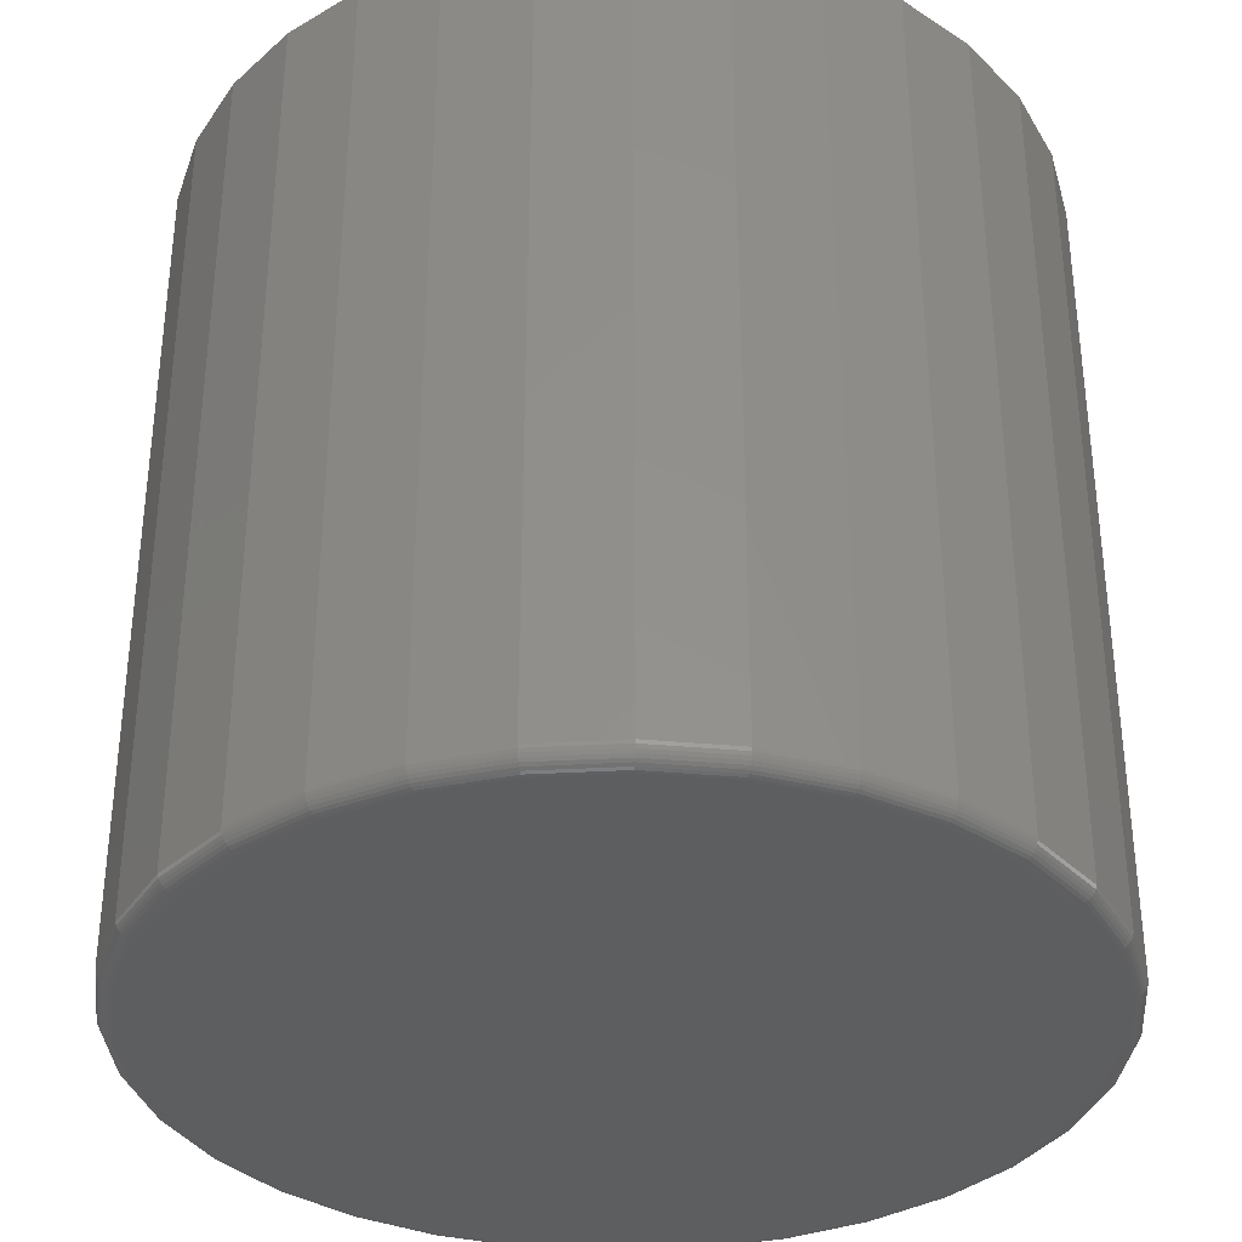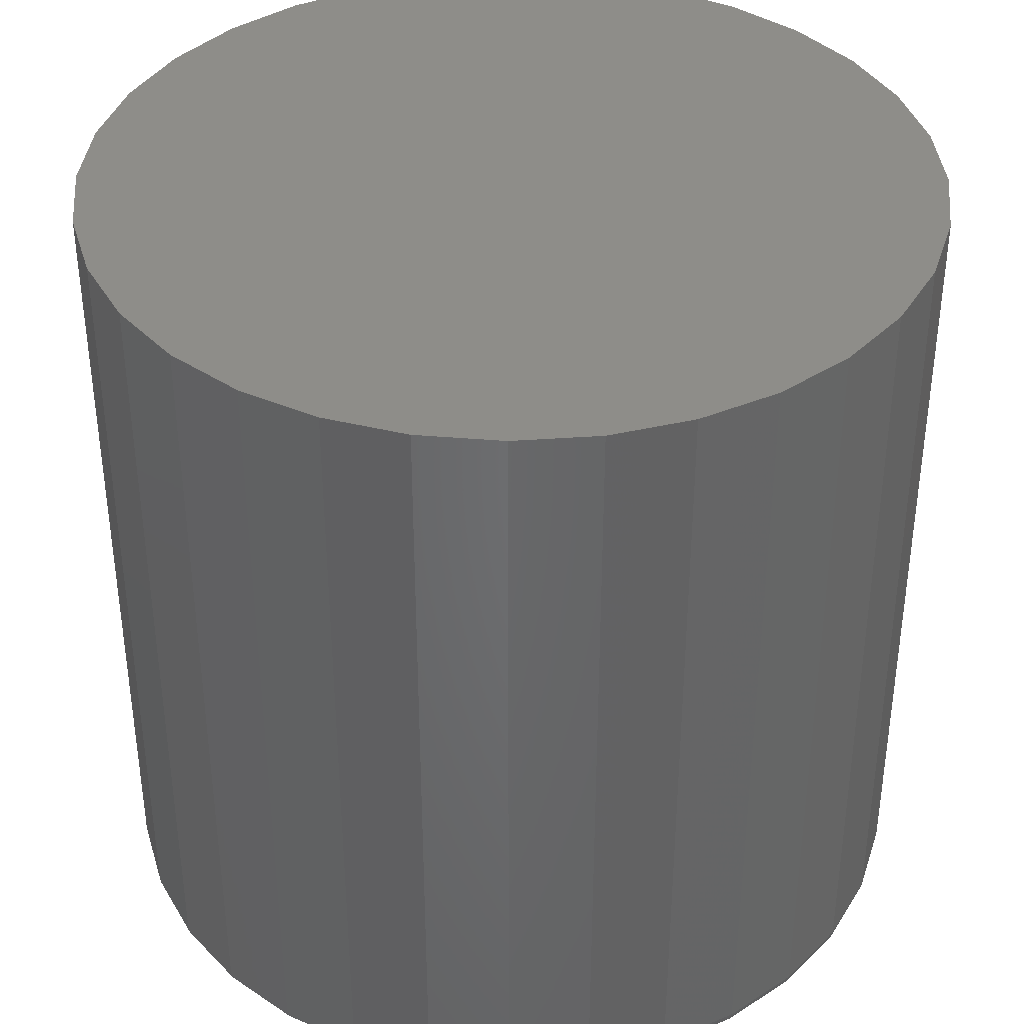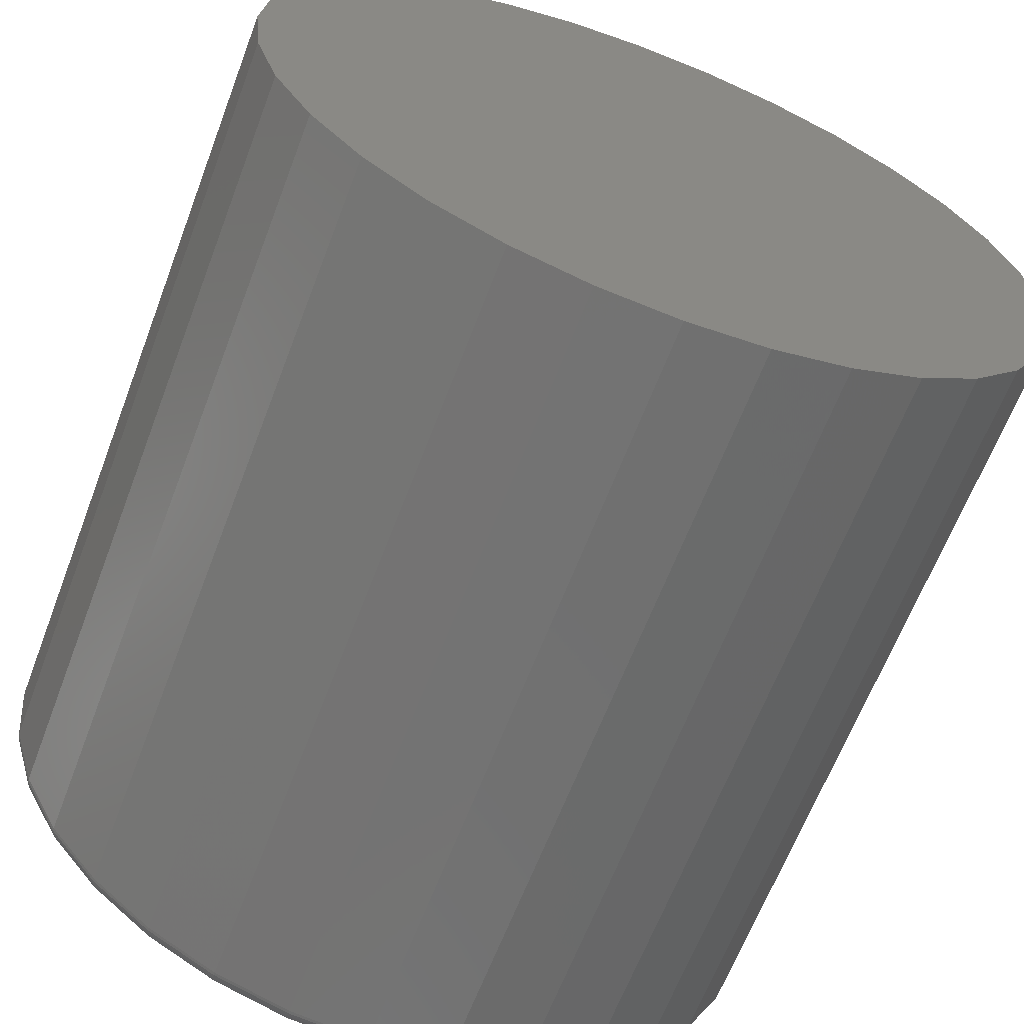
<metadata>
{"format":"stl","ext":"stl","renderer":"f3d","projection":"perspective","resolution":1024,"background":"white","views":[{"elev":-35.0,"azim":-57.6,"up":"+Z"},{"elev":38.6,"azim":169.2,"up":"+Z"},{"elev":-64.1,"azim":-20.8,"up":"+Y"}]}
</metadata>
<code>
# stl→obj: 320 verts, 636 faces
v 8.224e-05 0.3673 0
v 0.07173 0.3602 0
v -0.07157 0.3602 0
v 8.224e-05 -0.3673 0
v -0.07157 -0.3602 0
v 0.07173 -0.3602 0
v -0.1405 -0.3393 0
v 0.1406 -0.3393 0
v -0.204 -0.3054 0
v 0.2041 -0.3054 0
v -0.2596 -0.2597 0
v 0.2598 -0.2597 0
v -0.3053 -0.204 0
v 0.3055 -0.204 0
v -0.3392 -0.1405 0
v 0.3394 -0.1405 0
v -0.3601 -0.07165 0
v 0.3603 -0.07165 0
v -0.3672 2.591e-17 0
v 0.3674 -1.09e-16 0
v -0.3601 0.07165 0
v 0.3603 0.07165 0
v -0.3392 0.1405 0
v 0.3394 0.1405 0
v -0.3053 0.204 0
v 0.3055 0.204 0
v -0.2596 0.2597 0
v 0.2598 0.2597 0
v -0.204 0.3054 0
v 0.2041 0.3054 0
v -0.1405 0.3393 0
v 0.1406 0.3393 0
v 0.383 -9.378e-17 0.01562
v 0.383 0 0.75
v 0.3756 -0.0747 0.01562
v 0.3756 -0.0747 0.75
v 0.3538 -0.1465 0.01562
v 0.3538 -0.1465 0.75
v 0.3184 -0.2127 0.01562
v 0.3184 -0.2127 0.75
v 0.2708 -0.2707 0.01562
v 0.2708 -0.2707 0.75
v 0.2128 -0.3184 0.01562
v 0.2128 -0.3184 0.75
v 0.1466 -0.3537 0.01562
v 0.1466 -0.3537 0.75
v 0.07478 -0.3755 0.01562
v 0.07478 -0.3755 0.75
v 8.224e-05 -0.3829 0.01562
v 8.224e-05 -0.3829 0.75
v -0.07462 -0.3755 0.01562
v -0.07462 -0.3755 0.75
v -0.1464 -0.3537 0.01562
v -0.1464 -0.3537 0.75
v -0.2126 -0.3184 0.01562
v -0.2126 -0.3184 0.75
v -0.2707 -0.2707 0.01562
v -0.2707 -0.2707 0.75
v -0.3183 -0.2127 0.01562
v -0.3183 -0.2127 0.75
v -0.3537 -0.1465 0.01562
v -0.3537 -0.1465 0.75
v -0.3755 -0.0747 0.01562
v -0.3755 -0.0747 0.75
v -0.3828 4.689e-17 0.01562
v -0.3828 4.689e-17 0.75
v -0.3755 0.0747 0.01562
v -0.3755 0.0747 0.75
v -0.3537 0.1465 0.01562
v -0.3537 0.1465 0.75
v -0.3183 0.2127 0.01562
v -0.3183 0.2127 0.75
v -0.2707 0.2707 0.01562
v -0.2707 0.2707 0.75
v -0.2126 0.3184 0.01562
v -0.2126 0.3184 0.75
v -0.1464 0.3537 0.01562
v -0.1464 0.3537 0.75
v -0.07462 0.3755 0.01562
v -0.07462 0.3755 0.75
v 8.224e-05 0.3829 0.01562
v 8.224e-05 0.3829 0.75
v 0.07478 0.3755 0.01562
v 0.07478 0.3755 0.75
v 0.1466 0.3537 0.01562
v 0.1466 0.3537 0.75
v 0.2128 0.3184 0.01562
v 0.2128 0.3184 0.75
v 0.2708 0.2707 0.01562
v 0.2708 0.2707 0.75
v 0.3184 0.2127 0.01562
v 0.3184 0.2127 0.75
v 0.3538 0.1465 0.01562
v 0.3538 0.1465 0.75
v 0.3756 0.0747 0.01562
v 0.3756 0.0747 0.75
v -0.3825 2.776e-17 0.01258
v -0.3752 0.07464 0.01258
v -0.3816 2.776e-17 0.009646
v -0.3743 0.07447 0.009646
v -0.3802 2.776e-17 0.006944
v -0.3729 0.07419 0.006944
v -0.3782 0 0.004576
v -0.371 0.07381 0.004576
v -0.3759 2.776e-17 0.002633
v -0.3686 0.07334 0.002633
v -0.3732 2.776e-17 0.001189
v -0.366 0.07282 0.001189
v -0.3702 2.776e-17 0.0003002
v -0.3631 0.07225 0.0003002
v 0.3753 0.07464 0.01258
v 0.3827 -3.053e-16 0.01258
v 0.3745 0.07447 0.009646
v 0.3818 -3.053e-16 0.009646
v 0.373 0.07419 0.006944
v 0.3803 -3.053e-16 0.006944
v 0.3711 0.07381 0.004576
v 0.3784 -2.776e-16 0.004576
v 0.3688 0.07334 0.002633
v 0.376 -3.053e-16 0.002633
v 0.3662 0.07282 0.001189
v 0.3733 -3.053e-16 0.001189
v 0.3633 0.07225 0.0003002
v 0.3704 -2.776e-16 0.0003002
v 0.3536 0.1464 0.01258
v 0.3527 0.1461 0.009646
v 0.3514 0.1455 0.006944
v 0.3496 0.1448 0.004576
v 0.3474 0.1439 0.002633
v 0.3449 0.1428 0.001189
v 0.3422 0.1417 0.0003002
v 0.3182 0.2126 0.01258
v 0.3175 0.2121 0.009646
v 0.3163 0.2113 0.006944
v 0.3146 0.2102 0.004576
v 0.3127 0.2089 0.002633
v 0.3104 0.2074 0.001189
v 0.308 0.2057 0.0003002
v 0.2706 0.2705 0.01258
v 0.27 0.2699 0.009646
v 0.269 0.2689 0.006944
v 0.2676 0.2675 0.004576
v 0.2659 0.2658 0.002633
v 0.264 0.2639 0.001189
v 0.2619 0.2619 0.0003002
v 0.2126 0.3181 0.01258
v 0.2121 0.3174 0.009646
v 0.2113 0.3162 0.006944
v 0.2103 0.3146 0.004576
v 0.2089 0.3126 0.002633
v 0.2074 0.3103 0.001189
v 0.2058 0.3079 0.0003002
v 0.1465 0.3535 0.01258
v 0.1462 0.3526 0.009646
v 0.1456 0.3513 0.006944
v 0.1449 0.3495 0.004576
v 0.144 0.3473 0.002633
v 0.1429 0.3448 0.001189
v 0.1418 0.3421 0.0003002
v 0.07472 0.3752 0.01258
v 0.07455 0.3744 0.009646
v 0.07427 0.373 0.006944
v 0.07389 0.371 0.004576
v 0.07343 0.3687 0.002633
v 0.0729 0.3661 0.001189
v 0.07233 0.3632 0.0003002
v 8.224e-05 0.3826 0.01258
v 8.224e-05 0.3817 0.009646
v 8.224e-05 0.3803 0.006944
v 8.224e-05 0.3783 0.004576
v 8.224e-05 0.376 0.002633
v 8.224e-05 0.3732 0.001189
v 8.224e-05 0.3703 0.0003002
v -0.07456 0.3752 0.01258
v -0.07438 0.3744 0.009646
v -0.0741 0.373 0.006944
v -0.07372 0.371 0.004576
v -0.07326 0.3687 0.002633
v -0.07274 0.3661 0.001189
v -0.07216 0.3632 0.0003002
v -0.1463 0.3535 0.01258
v -0.146 0.3526 0.009646
v -0.1454 0.3513 0.006944
v -0.1447 0.3495 0.004576
v -0.1438 0.3473 0.002633
v -0.1428 0.3448 0.001189
v -0.1416 0.3421 0.0003002
v -0.2125 0.3181 0.01258
v -0.212 0.3174 0.009646
v -0.2112 0.3162 0.006944
v -0.2101 0.3146 0.004576
v -0.2088 0.3126 0.002633
v -0.2073 0.3103 0.001189
v -0.2057 0.3079 0.0003002
v -0.2705 0.2705 0.01258
v -0.2698 0.2699 0.009646
v -0.2688 0.2689 0.006944
v -0.2674 0.2675 0.004576
v -0.2658 0.2658 0.002633
v -0.2638 0.2639 0.001189
v -0.2618 0.2619 0.0003002
v -0.318 0.2126 0.01258
v -0.3173 0.2121 0.009646
v -0.3161 0.2113 0.006944
v -0.3145 0.2102 0.004576
v -0.3125 0.2089 0.002633
v -0.3103 0.2074 0.001189
v -0.3078 0.2057 0.0003002
v -0.3534 0.1464 0.01258
v -0.3526 0.1461 0.009646
v -0.3512 0.1455 0.006944
v -0.3494 0.1448 0.004576
v -0.3473 0.1439 0.002633
v -0.3448 0.1428 0.001189
v -0.342 0.1417 0.0003002
v 0.3753 -0.07464 0.01258
v 0.3745 -0.07447 0.009646
v 0.373 -0.07419 0.006944
v 0.3711 -0.07381 0.004576
v 0.3688 -0.07334 0.002633
v 0.3662 -0.07282 0.001189
v 0.3633 -0.07225 0.0003002
v -0.3752 -0.07464 0.01258
v -0.3743 -0.07447 0.009646
v -0.3729 -0.07419 0.006944
v -0.371 -0.07381 0.004576
v -0.3686 -0.07334 0.002633
v -0.366 -0.07282 0.001189
v -0.3631 -0.07225 0.0003002
v -0.3534 -0.1464 0.01258
v -0.3526 -0.1461 0.009646
v -0.3512 -0.1455 0.006944
v -0.3494 -0.1448 0.004576
v -0.3473 -0.1439 0.002633
v -0.3448 -0.1428 0.001189
v -0.342 -0.1417 0.0003002
v -0.318 -0.2126 0.01258
v -0.3173 -0.2121 0.009646
v -0.3161 -0.2113 0.006944
v -0.3145 -0.2102 0.004576
v -0.3125 -0.2089 0.002633
v -0.3103 -0.2074 0.001189
v -0.3078 -0.2057 0.0003002
v -0.2705 -0.2705 0.01258
v -0.2698 -0.2699 0.009646
v -0.2688 -0.2689 0.006944
v -0.2674 -0.2675 0.004576
v -0.2658 -0.2658 0.002633
v -0.2638 -0.2639 0.001189
v -0.2618 -0.2619 0.0003002
v -0.2125 -0.3181 0.01258
v -0.212 -0.3174 0.009646
v -0.2112 -0.3162 0.006944
v -0.2101 -0.3146 0.004576
v -0.2088 -0.3126 0.002633
v -0.2073 -0.3103 0.001189
v -0.2057 -0.3079 0.0003002
v -0.1463 -0.3535 0.01258
v -0.146 -0.3526 0.009646
v -0.1454 -0.3513 0.006944
v -0.1447 -0.3495 0.004576
v -0.1438 -0.3473 0.002633
v -0.1428 -0.3448 0.001189
v -0.1416 -0.3421 0.0003002
v -0.07456 -0.3752 0.01258
v -0.07438 -0.3744 0.009646
v -0.0741 -0.373 0.006944
v -0.07372 -0.371 0.004576
v -0.07326 -0.3687 0.002633
v -0.07274 -0.3661 0.001189
v -0.07216 -0.3632 0.0003002
v 8.224e-05 -0.3826 0.01258
v 8.224e-05 -0.3817 0.009646
v 8.224e-05 -0.3803 0.006944
v 8.224e-05 -0.3783 0.004576
v 8.224e-05 -0.376 0.002633
v 8.224e-05 -0.3732 0.001189
v 8.224e-05 -0.3703 0.0003002
v 0.07472 -0.3752 0.01258
v 0.07455 -0.3744 0.009646
v 0.07427 -0.373 0.006944
v 0.07389 -0.371 0.004576
v 0.07343 -0.3687 0.002633
v 0.0729 -0.3661 0.001189
v 0.07233 -0.3632 0.0003002
v 0.1465 -0.3535 0.01258
v 0.1462 -0.3526 0.009646
v 0.1456 -0.3513 0.006944
v 0.1449 -0.3495 0.004576
v 0.144 -0.3473 0.002633
v 0.1429 -0.3448 0.001189
v 0.1418 -0.3421 0.0003002
v 0.2126 -0.3181 0.01258
v 0.2121 -0.3174 0.009646
v 0.2113 -0.3162 0.006944
v 0.2103 -0.3146 0.004576
v 0.2089 -0.3126 0.002633
v 0.2074 -0.3103 0.001189
v 0.2058 -0.3079 0.0003002
v 0.2706 -0.2705 0.01258
v 0.27 -0.2699 0.009646
v 0.269 -0.2689 0.006944
v 0.2676 -0.2675 0.004576
v 0.2659 -0.2658 0.002633
v 0.264 -0.2639 0.001189
v 0.2619 -0.2619 0.0003002
v 0.3182 -0.2126 0.01258
v 0.3175 -0.2121 0.009646
v 0.3163 -0.2113 0.006944
v 0.3146 -0.2102 0.004576
v 0.3127 -0.2089 0.002633
v 0.3104 -0.2074 0.001189
v 0.308 -0.2057 0.0003002
v 0.3536 -0.1464 0.01258
v 0.3527 -0.1461 0.009646
v 0.3514 -0.1455 0.006944
v 0.3496 -0.1448 0.004576
v 0.3474 -0.1439 0.002633
v 0.3449 -0.1428 0.001189
v 0.3422 -0.1417 0.0003002
f 1 2 3
f 4 5 6
f 6 5 7
f 6 7 8
f 8 7 9
f 8 9 10
f 10 9 11
f 10 11 12
f 12 11 13
f 12 13 14
f 14 13 15
f 14 15 16
f 16 15 17
f 16 17 18
f 18 17 19
f 18 19 20
f 20 19 21
f 20 21 22
f 22 21 23
f 22 23 24
f 24 23 25
f 24 25 26
f 26 25 27
f 26 27 28
f 28 27 29
f 28 29 30
f 30 29 31
f 30 31 32
f 32 31 3
f 32 3 2
f 33 34 35
f 35 34 36
f 35 36 37
f 37 36 38
f 37 38 39
f 39 38 40
f 39 40 41
f 41 40 42
f 41 42 43
f 43 42 44
f 43 44 45
f 45 44 46
f 45 46 47
f 47 46 48
f 47 48 49
f 49 48 50
f 49 50 51
f 51 50 52
f 51 52 53
f 53 52 54
f 53 54 55
f 55 54 56
f 55 56 57
f 57 56 58
f 57 58 59
f 59 58 60
f 59 60 61
f 61 60 62
f 61 62 63
f 63 62 64
f 63 64 65
f 65 64 66
f 65 66 67
f 67 66 68
f 67 68 69
f 69 68 70
f 69 70 71
f 71 70 72
f 71 72 73
f 73 72 74
f 73 74 75
f 75 74 76
f 75 76 77
f 77 76 78
f 77 78 79
f 79 78 80
f 79 80 81
f 81 80 82
f 81 82 83
f 83 82 84
f 83 84 85
f 85 84 86
f 85 86 87
f 87 86 88
f 87 88 89
f 89 88 90
f 89 90 91
f 91 90 92
f 91 92 93
f 93 92 94
f 93 94 95
f 95 94 96
f 95 96 33
f 33 96 34
f 65 67 97
f 97 67 98
f 97 98 99
f 99 98 100
f 99 100 101
f 101 100 102
f 101 102 103
f 103 102 104
f 103 104 105
f 105 104 106
f 105 106 107
f 107 106 108
f 107 108 109
f 109 108 110
f 109 110 19
f 19 110 21
f 95 33 111
f 111 33 112
f 111 112 113
f 113 112 114
f 113 114 115
f 115 114 116
f 115 116 117
f 117 116 118
f 117 118 119
f 119 118 120
f 119 120 121
f 121 120 122
f 121 122 123
f 123 122 124
f 123 124 22
f 22 124 20
f 93 95 125
f 125 95 111
f 125 111 126
f 126 111 113
f 126 113 127
f 127 113 115
f 127 115 128
f 128 115 117
f 128 117 129
f 129 117 119
f 129 119 130
f 130 119 121
f 130 121 131
f 131 121 123
f 131 123 24
f 24 123 22
f 91 93 132
f 132 93 125
f 132 125 133
f 133 125 126
f 133 126 134
f 134 126 127
f 134 127 135
f 135 127 128
f 135 128 136
f 136 128 129
f 136 129 137
f 137 129 130
f 137 130 138
f 138 130 131
f 138 131 26
f 26 131 24
f 89 91 139
f 139 91 132
f 139 132 140
f 140 132 133
f 140 133 141
f 141 133 134
f 141 134 142
f 142 134 135
f 142 135 143
f 143 135 136
f 143 136 144
f 144 136 137
f 144 137 145
f 145 137 138
f 145 138 28
f 28 138 26
f 87 89 146
f 146 89 139
f 146 139 147
f 147 139 140
f 147 140 148
f 148 140 141
f 148 141 149
f 149 141 142
f 149 142 150
f 150 142 143
f 150 143 151
f 151 143 144
f 151 144 152
f 152 144 145
f 152 145 30
f 30 145 28
f 85 87 153
f 153 87 146
f 153 146 154
f 154 146 147
f 154 147 155
f 155 147 148
f 155 148 156
f 156 148 149
f 156 149 157
f 157 149 150
f 157 150 158
f 158 150 151
f 158 151 159
f 159 151 152
f 159 152 32
f 32 152 30
f 83 85 160
f 160 85 153
f 160 153 161
f 161 153 154
f 161 154 162
f 162 154 155
f 162 155 163
f 163 155 156
f 163 156 164
f 164 156 157
f 164 157 165
f 165 157 158
f 165 158 166
f 166 158 159
f 166 159 2
f 2 159 32
f 81 83 167
f 167 83 160
f 167 160 168
f 168 160 161
f 168 161 169
f 169 161 162
f 169 162 170
f 170 162 163
f 170 163 171
f 171 163 164
f 171 164 172
f 172 164 165
f 172 165 173
f 173 165 166
f 173 166 1
f 1 166 2
f 79 81 174
f 174 81 167
f 174 167 175
f 175 167 168
f 175 168 176
f 176 168 169
f 176 169 177
f 177 169 170
f 177 170 178
f 178 170 171
f 178 171 179
f 179 171 172
f 179 172 180
f 180 172 173
f 180 173 3
f 3 173 1
f 77 79 181
f 181 79 174
f 181 174 182
f 182 174 175
f 182 175 183
f 183 175 176
f 183 176 184
f 184 176 177
f 184 177 185
f 185 177 178
f 185 178 186
f 186 178 179
f 186 179 187
f 187 179 180
f 187 180 31
f 31 180 3
f 75 77 188
f 188 77 181
f 188 181 189
f 189 181 182
f 189 182 190
f 190 182 183
f 190 183 191
f 191 183 184
f 191 184 192
f 192 184 185
f 192 185 193
f 193 185 186
f 193 186 194
f 194 186 187
f 194 187 29
f 29 187 31
f 73 75 195
f 195 75 188
f 195 188 196
f 196 188 189
f 196 189 197
f 197 189 190
f 197 190 198
f 198 190 191
f 198 191 199
f 199 191 192
f 199 192 200
f 200 192 193
f 200 193 201
f 201 193 194
f 201 194 27
f 27 194 29
f 71 73 202
f 202 73 195
f 202 195 203
f 203 195 196
f 203 196 204
f 204 196 197
f 204 197 205
f 205 197 198
f 205 198 206
f 206 198 199
f 206 199 207
f 207 199 200
f 207 200 208
f 208 200 201
f 208 201 25
f 25 201 27
f 69 71 209
f 209 71 202
f 209 202 210
f 210 202 203
f 210 203 211
f 211 203 204
f 211 204 212
f 212 204 205
f 212 205 213
f 213 205 206
f 213 206 214
f 214 206 207
f 214 207 215
f 215 207 208
f 215 208 23
f 23 208 25
f 67 69 98
f 98 69 209
f 98 209 100
f 100 209 210
f 100 210 102
f 102 210 211
f 102 211 104
f 104 211 212
f 104 212 106
f 106 212 213
f 106 213 108
f 108 213 214
f 108 214 110
f 110 214 215
f 110 215 21
f 21 215 23
f 33 35 112
f 112 35 216
f 112 216 114
f 114 216 217
f 114 217 116
f 116 217 218
f 116 218 118
f 118 218 219
f 118 219 120
f 120 219 220
f 120 220 122
f 122 220 221
f 122 221 124
f 124 221 222
f 124 222 20
f 20 222 18
f 63 65 223
f 223 65 97
f 223 97 224
f 224 97 99
f 224 99 225
f 225 99 101
f 225 101 226
f 226 101 103
f 226 103 227
f 227 103 105
f 227 105 228
f 228 105 107
f 228 107 229
f 229 107 109
f 229 109 17
f 17 109 19
f 61 63 230
f 230 63 223
f 230 223 231
f 231 223 224
f 231 224 232
f 232 224 225
f 232 225 233
f 233 225 226
f 233 226 234
f 234 226 227
f 234 227 235
f 235 227 228
f 235 228 236
f 236 228 229
f 236 229 15
f 15 229 17
f 59 61 237
f 237 61 230
f 237 230 238
f 238 230 231
f 238 231 239
f 239 231 232
f 239 232 240
f 240 232 233
f 240 233 241
f 241 233 234
f 241 234 242
f 242 234 235
f 242 235 243
f 243 235 236
f 243 236 13
f 13 236 15
f 57 59 244
f 244 59 237
f 244 237 245
f 245 237 238
f 245 238 246
f 246 238 239
f 246 239 247
f 247 239 240
f 247 240 248
f 248 240 241
f 248 241 249
f 249 241 242
f 249 242 250
f 250 242 243
f 250 243 11
f 11 243 13
f 55 57 251
f 251 57 244
f 251 244 252
f 252 244 245
f 252 245 253
f 253 245 246
f 253 246 254
f 254 246 247
f 254 247 255
f 255 247 248
f 255 248 256
f 256 248 249
f 256 249 257
f 257 249 250
f 257 250 9
f 9 250 11
f 53 55 258
f 258 55 251
f 258 251 259
f 259 251 252
f 259 252 260
f 260 252 253
f 260 253 261
f 261 253 254
f 261 254 262
f 262 254 255
f 262 255 263
f 263 255 256
f 263 256 264
f 264 256 257
f 264 257 7
f 7 257 9
f 51 53 265
f 265 53 258
f 265 258 266
f 266 258 259
f 266 259 267
f 267 259 260
f 267 260 268
f 268 260 261
f 268 261 269
f 269 261 262
f 269 262 270
f 270 262 263
f 270 263 271
f 271 263 264
f 271 264 5
f 5 264 7
f 49 51 272
f 272 51 265
f 272 265 273
f 273 265 266
f 273 266 274
f 274 266 267
f 274 267 275
f 275 267 268
f 275 268 276
f 276 268 269
f 276 269 277
f 277 269 270
f 277 270 278
f 278 270 271
f 278 271 4
f 4 271 5
f 47 49 279
f 279 49 272
f 279 272 280
f 280 272 273
f 280 273 281
f 281 273 274
f 281 274 282
f 282 274 275
f 282 275 283
f 283 275 276
f 283 276 284
f 284 276 277
f 284 277 285
f 285 277 278
f 285 278 6
f 6 278 4
f 45 47 286
f 286 47 279
f 286 279 287
f 287 279 280
f 287 280 288
f 288 280 281
f 288 281 289
f 289 281 282
f 289 282 290
f 290 282 283
f 290 283 291
f 291 283 284
f 291 284 292
f 292 284 285
f 292 285 8
f 8 285 6
f 43 45 293
f 293 45 286
f 293 286 294
f 294 286 287
f 294 287 295
f 295 287 288
f 295 288 296
f 296 288 289
f 296 289 297
f 297 289 290
f 297 290 298
f 298 290 291
f 298 291 299
f 299 291 292
f 299 292 10
f 10 292 8
f 41 43 300
f 300 43 293
f 300 293 301
f 301 293 294
f 301 294 302
f 302 294 295
f 302 295 303
f 303 295 296
f 303 296 304
f 304 296 297
f 304 297 305
f 305 297 298
f 305 298 306
f 306 298 299
f 306 299 12
f 12 299 10
f 39 41 307
f 307 41 300
f 307 300 308
f 308 300 301
f 308 301 309
f 309 301 302
f 309 302 310
f 310 302 303
f 310 303 311
f 311 303 304
f 311 304 312
f 312 304 305
f 312 305 313
f 313 305 306
f 313 306 14
f 14 306 12
f 37 39 314
f 314 39 307
f 314 307 315
f 315 307 308
f 315 308 316
f 316 308 309
f 316 309 317
f 317 309 310
f 317 310 318
f 318 310 311
f 318 311 319
f 319 311 312
f 319 312 320
f 320 312 313
f 320 313 16
f 16 313 14
f 35 37 216
f 216 37 314
f 216 314 217
f 217 314 315
f 217 315 218
f 218 315 316
f 218 316 219
f 219 316 317
f 219 317 220
f 220 317 318
f 220 318 221
f 221 318 319
f 221 319 222
f 222 319 320
f 222 320 18
f 18 320 16
f 80 84 82
f 84 80 86
f 86 80 78
f 86 78 88
f 88 78 76
f 88 76 90
f 90 76 74
f 90 74 92
f 92 74 72
f 92 72 94
f 94 72 70
f 94 70 96
f 96 70 68
f 96 68 34
f 34 68 66
f 34 66 36
f 36 66 64
f 36 64 38
f 38 64 62
f 38 62 40
f 40 62 60
f 40 60 42
f 42 60 58
f 42 58 44
f 44 58 56
f 44 56 46
f 46 56 54
f 46 54 48
f 48 54 52
f 48 52 50

</code>
